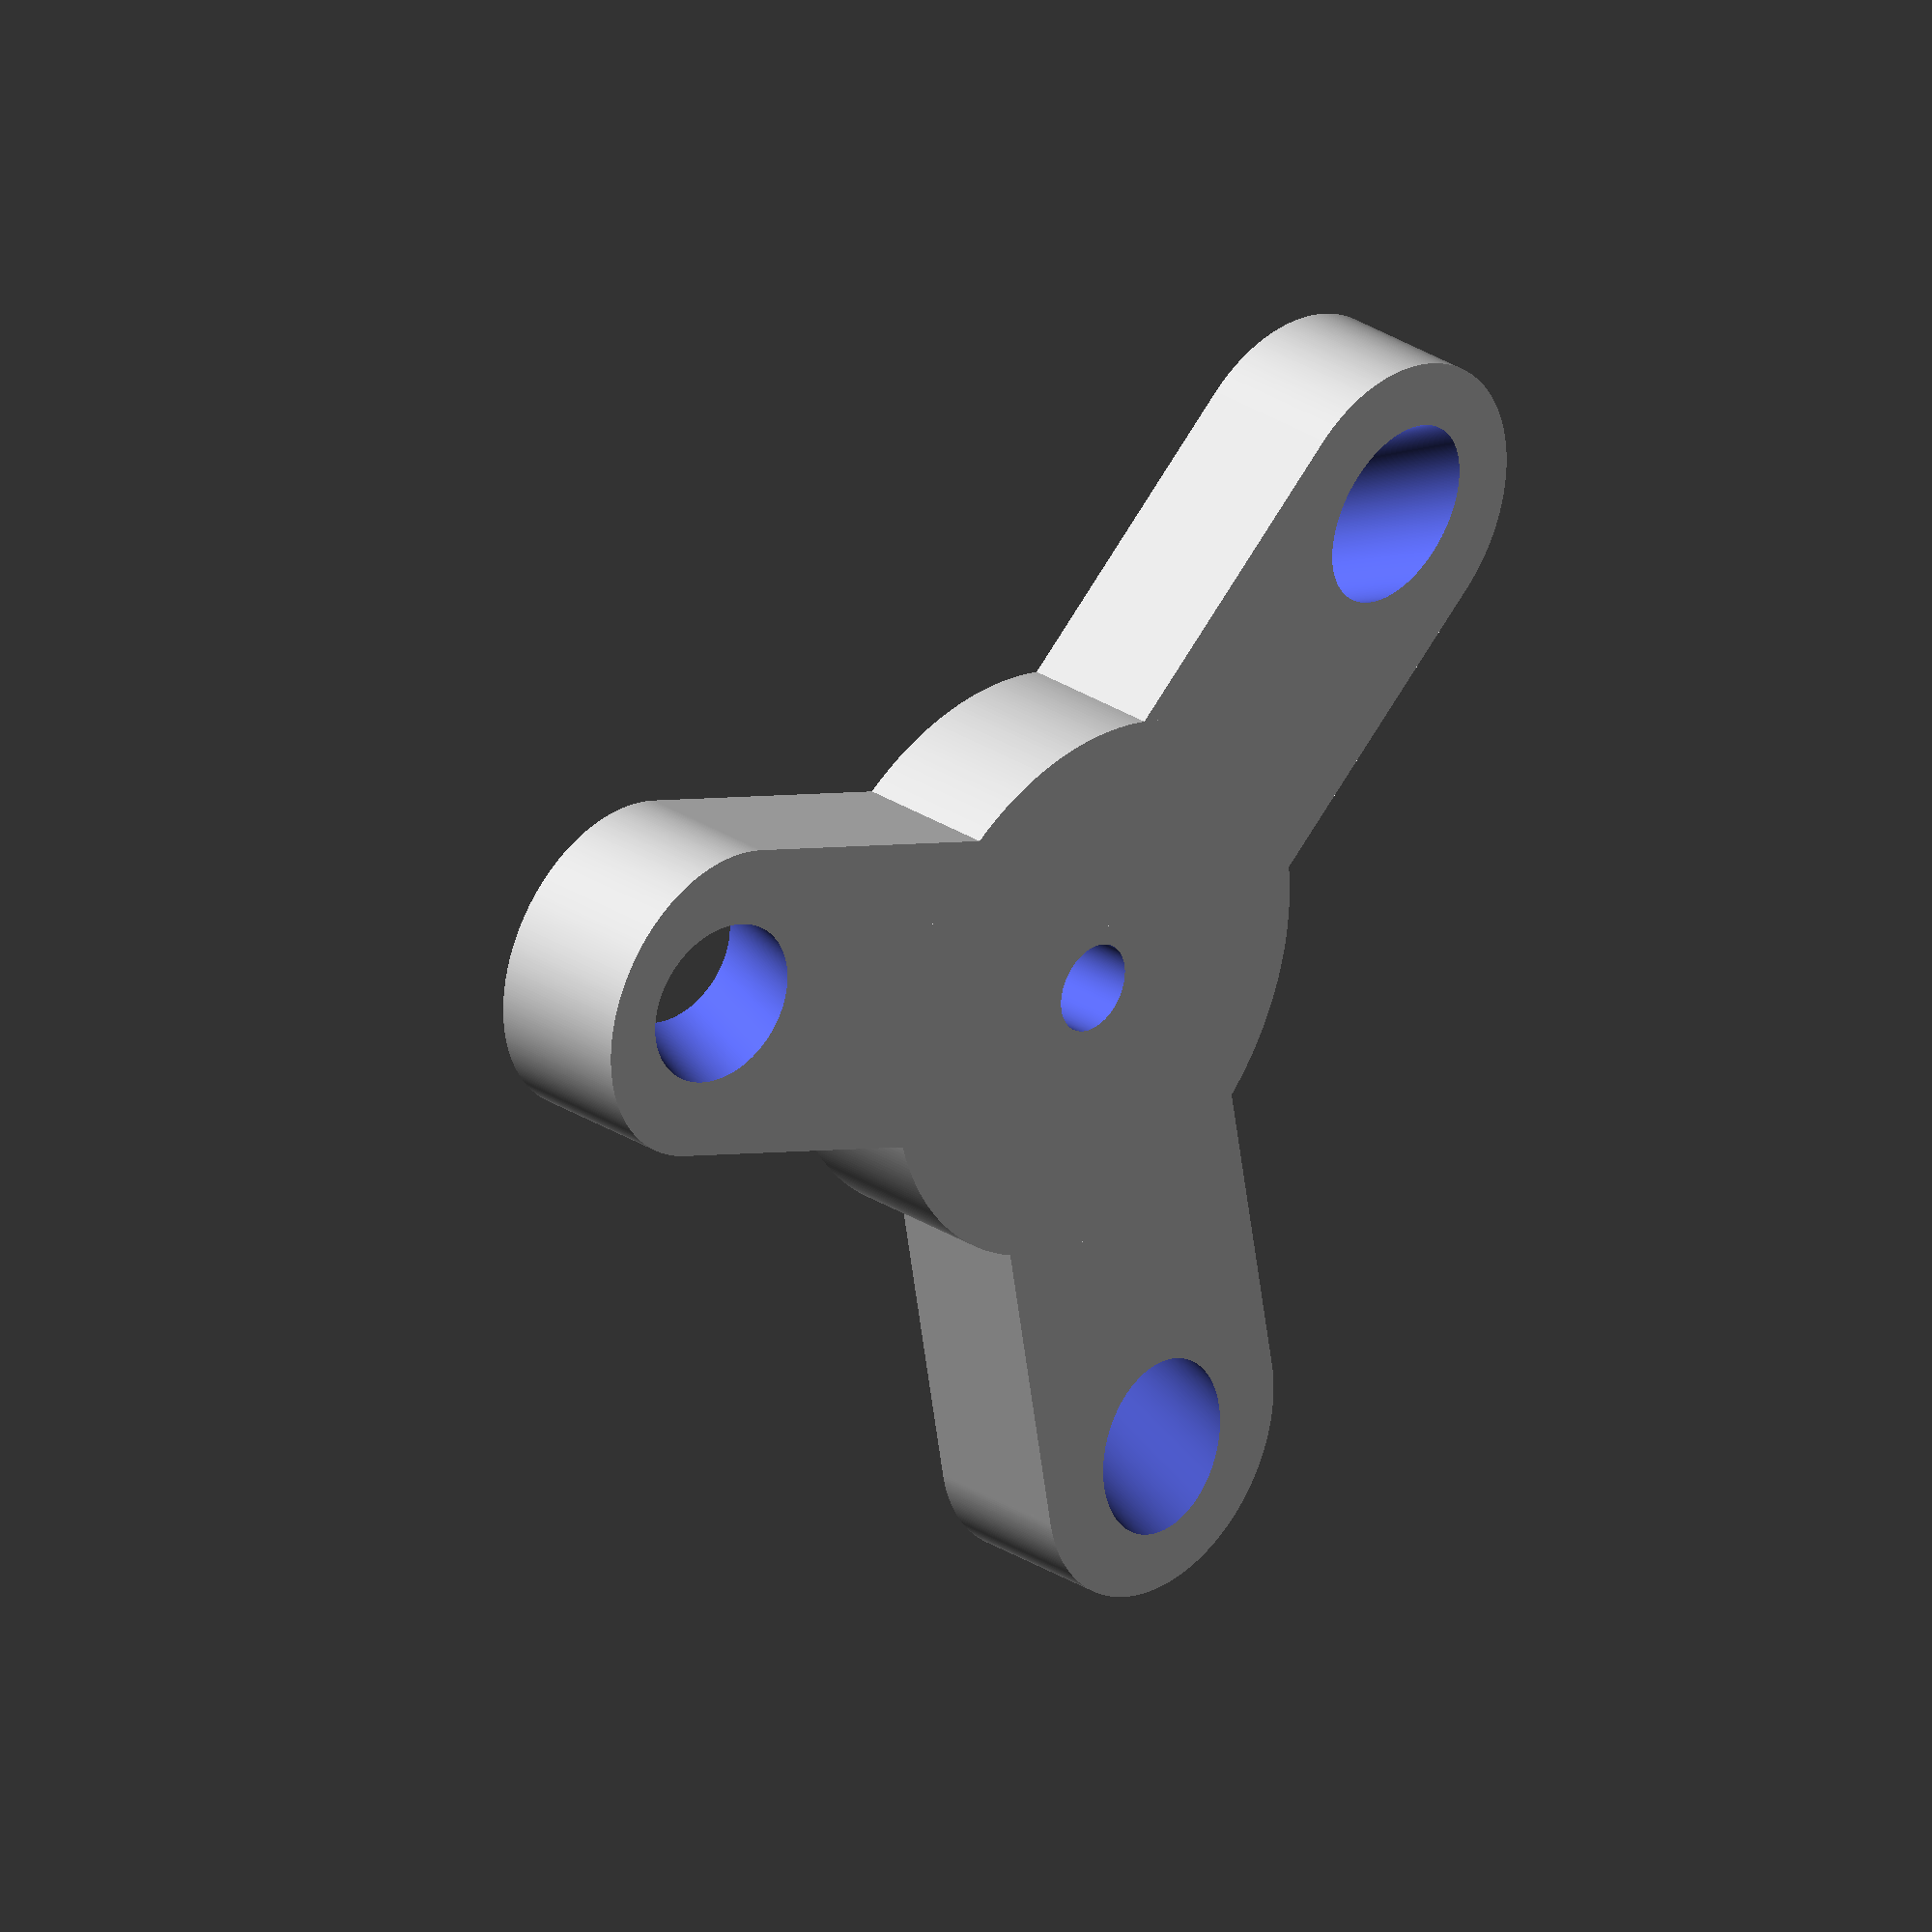
<openscad>
// Thickness of the overall piece, must be smaller than height of treking pole tip
thickness = 10.5;
// Radius of the base of the tip of a treking pole
trekking_pole_base_radius = 6.425;
// Radius of the top of the tip of a treking pole
trekking_pole_tip_radius = 4.85;
// Height of the tip of a treking pole
trekking_pole_tip_height = 35;
// Angle at which the treking poles will sit
trekking_pole_angle = 30;
// Length of the arm of the piece
arm_length = 40;
// Radius of the center of the piece
center_radius = 20;
// Radius of the hole for the screw for the ball mount
ball_mount_hole_radius = 3.25;
// Percentage for adjustment of hole sizes in case of printer undersizing holes
hole_undersize_adjustment = 1.00;
// Smoothness of round parts
round_smoothness = 360;



difference() {
	union() {
		// Arms
		for(i=[0:120:360]) {
			rotate([0,0,i]) {
				difference() {
					// Arm
					union() {
						translate([0,arm_length,0]) {
							cylinder(h=thickness, r=(trekking_pole_base_radius+5)*hole_undersize_adjustment, center=true, $fn=round_smoothness);
						}
						translate([0,arm_length/2,0]) {
							cube([((trekking_pole_base_radius+5)*2)*hole_undersize_adjustment,arm_length,thickness], center=true);
						}
					}
					// Arm hole
					translate([0,arm_length-3,0]) {
						rotate([trekking_pole_angle,0,0]) {
							cylinder(h=trekking_pole_tip_height, r1=trekking_pole_base_radius*hole_undersize_adjustment, r2=trekking_pole_tip_radius*hole_undersize_adjustment, center=true, $fn=round_smoothness);
						}
					}
				}
			}
		}

		// Center
		cylinder(h=thickness, r=center_radius*hole_undersize_adjustment, center=true, $fn=round_smoothness);
	}
	// Ball mount hole
	cylinder(h=thickness+10, r=ball_mount_hole_radius*hole_undersize_adjustment, center=true, $fn=round_smoothness);
}
</openscad>
<views>
elev=151.2 azim=250.0 roll=46.2 proj=o view=wireframe
</views>
